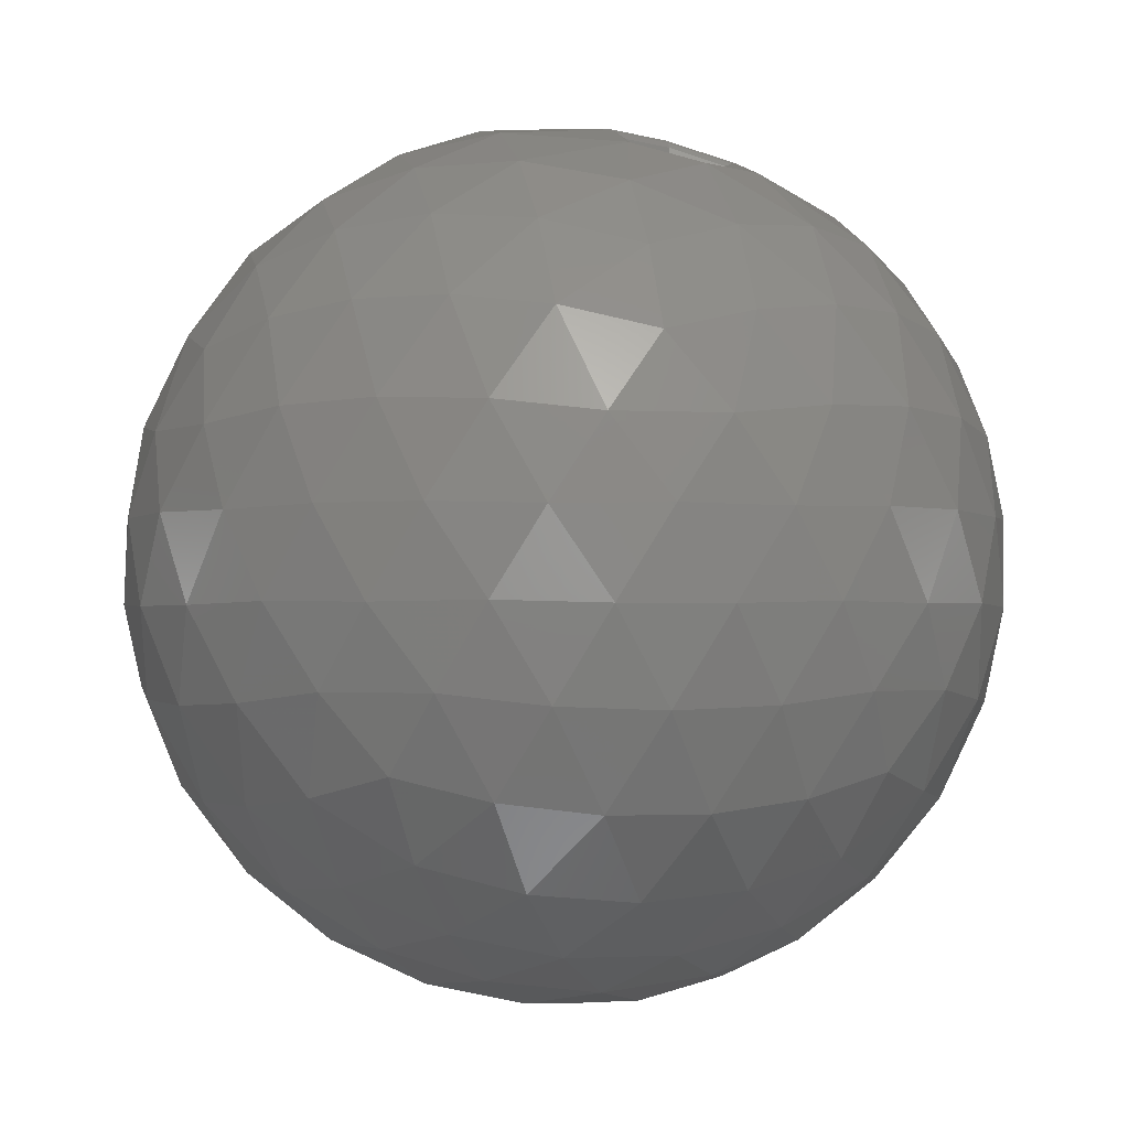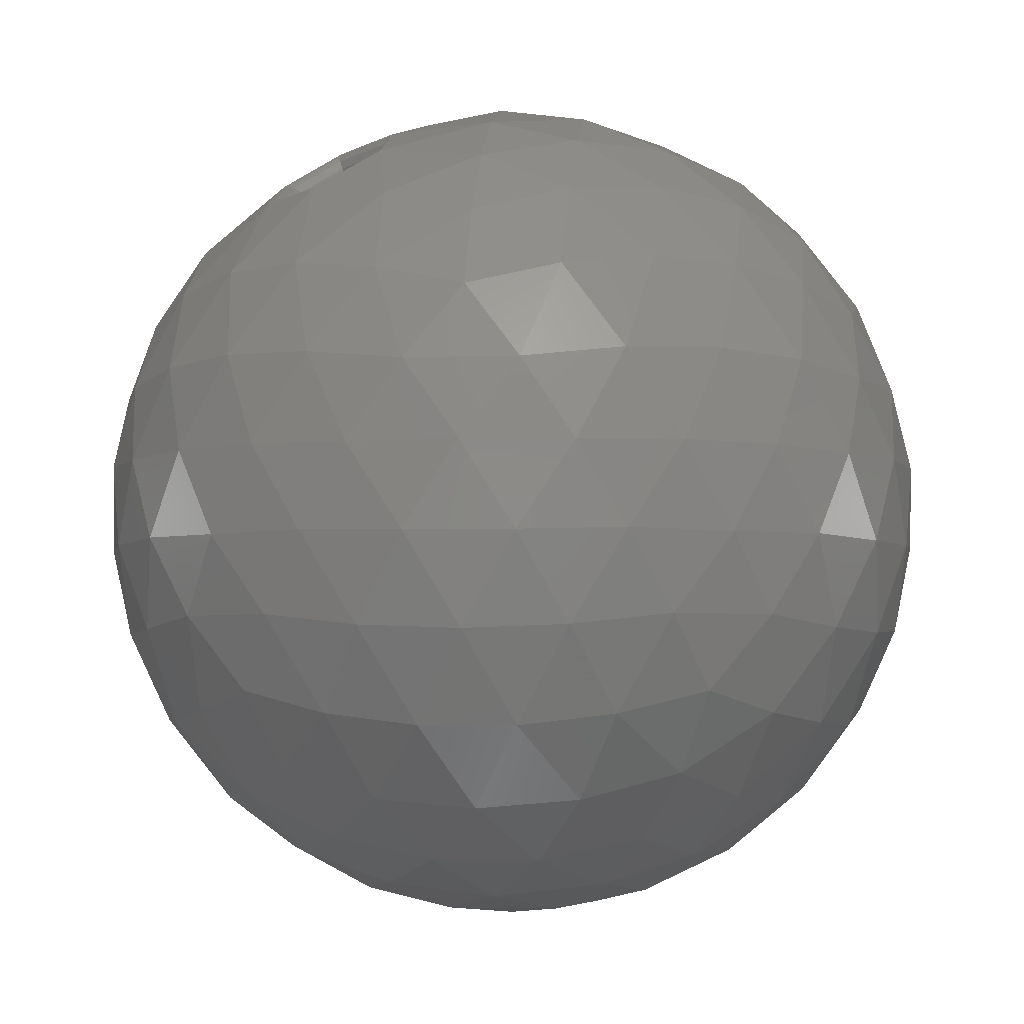
<metadata>
{"format":"stl","ext":"stl","renderer":"f3d","projection":"perspective","resolution":1024,"background":"white","views":[{"elev":-1.5,"azim":-138.8,"up":"+Z"},{"elev":-3.7,"azim":168.7,"up":"+Z"}]}
</metadata>
<code>
# stl→obj: 378 verts, 752 faces
v 0 0 73.36
v 16.11 0 71.57
v 4.979 15.32 71.57
v 32.65 3.805 64.77
v 24.99 15.43 66.43
v 9.715 29.9 66.29
v 23.75 5.676 42.76
v 27.28 5.671 40.52
v 24.73 10.4 41.46
v 20.35 10.86 43.53
v 21.7 14.95 41.53
v 28.71 26.54 61.17
v 13.98 43.01 57.76
v 43.03 3.805 58.35
v 56.81 0 46.42
v 47.14 15.55 53.03
v 29 10.56 38.32
v 26.31 14.98 38.75
v 40.42 26.63 54.12
v 30.5 43.39 50.68
v 17.56 54.03 46.42
v 65.62 0 32.81
v 61.79 15.32 36.46
v 54.94 29.9 38.33
v 45.41 43.01 38.33
v 33.67 54.03 36.46
v 20.28 62.41 32.81
v -16.24 7.126 70.47
v -8.121 24.99 68.49
v -25.57 13.9 66.5
v -3.437 39.85 61.5
v -20.64 34.26 61.5
v -36.59 26.58 57.76
v 0.8253 53.03 50.68
v -15.95 49.09 52.13
v -31.84 42.42 50.68
v -45.96 33.39 46.42
v 4.52 63.5 36.46
v -11.46 61.49 38.33
v -26.88 56.48 38.33
v -40.98 48.72 36.46
v -53.09 38.57 32.81
v -16.24 -7.126 70.47
v -14.48 3.442 46.99
v -17.43 5.601 45.59
v -17.61 -2.868e-06 46.15
v -14.48 -3.442 46.99
v -17.43 -5.601 45.59
v -35.74 6.806 62.9
v -21.09 3.089 44.39
v -21.09 -3.089 44.39
v -25.57 -13.9 66.5
v -35.74 -6.806 62.9
v -36.59 -26.58 57.76
v -50.18 17.17 50.68
v -51.62 -7.059e-06 52.13
v -50.18 -17.17 50.68
v -45.96 -33.39 46.42
v -59 23.92 36.46
v -62.02 8.106 38.33
v -62.02 -8.106 38.33
v -59 -23.92 36.46
v -53.09 -38.57 32.81
v 4.979 -15.32 71.57
v -8.121 -24.99 68.49
v 13.71 -29.88 64.77
v -20.64 -34.26 61.5
v -3.437 -39.85 61.5
v 16.92 -39.75 58.35
v -31.84 -42.42 50.68
v -15.95 -49.09 52.13
v 0.8253 -53.03 50.68
v 17.56 -54.03 46.42
v -40.98 -48.72 36.46
v -26.88 -56.48 38.33
v -11.46 -61.49 38.33
v 4.52 -63.5 36.46
v 20.28 -62.41 32.81
v 22.4 -19 66.43
v 12.74 -20.84 42.76
v 13.82 -24.19 40.52
v 17.53 -20.3 41.46
v 16.62 -16 43.53
v 20.92 -16.02 41.53
v 34.12 -19.1 61.17
v 29.35 -40.03 53.03
v 19 -24.32 38.32
v 22.38 -20.39 38.75
v 37.82 -30.21 54.12
v 50.69 -15.6 50.68
v 33.67 -54.03 36.46
v 45.41 -43.01 38.33
v 54.94 -29.9 38.33
v 61.79 -15.32 36.46
v 69.85 -9.471 20.35
v 69.85 9.471 20.35
v 70.66 -18.48 6.895
v 73.02 6.847e-06 7.125
v 70.66 18.48 6.895
v 68.03 -26.58 -6.895
v 72.43 -9.045 -7.342
v 72.43 9.045 -7.342
v 68.03 26.58 -6.895
v 62.07 -33.39 -20.35
v 67.78 -17.17 -22.22
v 69.71 1.059e-05 -22.85
v 67.78 17.17 -22.22
v 62.07 33.39 -20.35
v 53.09 -38.57 -32.81
v 59 -23.92 -36.46
v 62.02 -8.106 -38.33
v 62.02 8.106 -38.33
v 59 23.92 -36.46
v 53.09 38.57 -32.81
v 30.59 63.5 20.35
v 12.58 69.35 20.35
v 39.41 61.49 6.895
v 22.56 69.44 7.125
v 4.261 72.91 6.895
v 46.31 56.48 -6.895
v 30.98 66.09 -7.342
v 13.78 71.68 -7.342
v -4.261 72.91 -6.895
v 50.94 48.72 -20.35
v 37.28 59.15 -22.22
v 21.54 66.3 -22.85
v 4.611 69.77 -22.22
v -12.58 69.35 -20.35
v 40.98 48.72 -36.46
v 26.88 56.48 -38.33
v 11.46 61.49 -38.33
v -4.52 63.5 -36.46
v -20.28 62.41 -32.81
v -50.94 48.72 20.35
v -62.07 33.39 20.35
v -46.31 56.48 6.895
v -59.07 42.92 7.125
v -68.03 26.58 6.895
v -39.41 61.49 -6.895
v -53.28 49.89 -7.342
v -63.92 35.26 -7.342
v -70.66 18.48 -6.895
v -30.59 63.5 -20.35
v -44.74 53.73 -22.22
v -56.4 40.98 -22.85
v -64.93 25.94 -22.22
v -69.85 9.471 -20.35
v -33.67 54.03 -36.46
v -45.41 43.01 -38.33
v -54.94 29.9 -38.33
v -61.79 15.32 -36.46
v -65.62 -5.736e-06 -32.81
v -62.07 -33.39 20.35
v -50.94 -48.72 20.35
v -68.03 -26.58 6.895
v -59.07 -42.92 7.125
v -46.31 -56.48 6.895
v -70.66 -18.48 -6.895
v -63.92 -35.26 -7.342
v -53.28 -49.89 -7.342
v -39.41 -61.49 -6.895
v -69.85 -9.471 -20.35
v -64.93 -25.94 -22.22
v -56.4 -40.98 -22.85
v -44.74 -53.73 -22.22
v -30.59 -63.5 -20.35
v -61.79 -15.32 -36.46
v -54.94 -29.9 -38.33
v -45.41 -43.01 -38.33
v -33.67 -54.03 -36.46
v -20.28 -62.41 -32.81
v 12.58 -69.35 20.35
v 30.59 -63.5 20.35
v 4.261 -72.91 6.895
v 22.56 -69.44 7.125
v 39.41 -61.49 6.895
v -4.261 -72.91 -6.895
v 13.78 -71.68 -7.342
v 30.98 -66.09 -7.342
v 46.31 -56.48 -6.895
v -12.58 -69.35 -20.35
v 4.611 -69.77 -22.22
v 21.54 -66.3 -22.85
v 37.28 -59.15 -22.22
v 50.94 -48.72 -20.35
v -4.52 -63.5 -36.46
v 11.46 -61.49 -38.33
v 26.88 -56.48 -38.33
v 40.98 -48.72 -36.46
v 59.07 42.92 -7.125
v 53.28 49.89 7.342
v 63.92 35.26 7.342
v 44.74 53.73 22.22
v 56.4 40.98 22.85
v 64.93 25.94 22.22
v -22.56 69.44 -7.125
v -30.98 66.09 7.342
v -13.78 71.68 7.342
v -37.28 59.15 22.22
v -21.54 66.3 22.85
v -4.611 69.77 22.22
v -73.02 -7.825e-06 -7.125
v -72.43 -9.045 7.342
v -72.43 9.045 7.342
v -67.78 -17.17 22.22
v -69.71 -9.412e-06 22.85
v -67.78 17.17 22.22
v -22.56 -69.44 -7.125
v -13.78 -71.68 7.342
v -30.98 -66.09 7.342
v -4.611 -69.77 22.22
v -21.54 -66.3 22.85
v -37.28 -59.15 22.22
v 59.07 -42.92 -7.125
v 63.92 -35.26 7.342
v 53.28 -49.89 7.342
v 64.93 -25.94 22.22
v 56.4 -40.98 22.85
v 44.74 -53.73 22.22
v 0 0 -73.36
v -4.979 15.32 -71.57
v 13.04 9.471 -71.57
v -9.715 29.9 -66.29
v 8.121 24.99 -68.49
v 25.43 18.48 -66.29
v -13.98 43.01 -57.76
v 3.437 39.85 -61.5
v 20.64 34.26 -61.5
v 36.59 26.58 -57.76
v -17.56 54.03 -46.42
v -0.8253 53.03 -50.68
v 15.95 49.09 -52.13
v 31.84 42.42 -50.68
v 45.96 33.39 -46.42
v -16.11 -1.409e-06 -71.57
v -31.44 -2.748e-06 -66.29
v -21.26 15.45 -68.49
v -45.23 -3.954e-06 -57.76
v -36.83 15.58 -61.5
v -26.2 30.22 -61.5
v -56.81 -4.966e-06 -46.42
v -50.69 15.6 -50.68
v -41.76 30.34 -52.13
v -30.5 43.39 -50.68
v -4.979 -15.32 -71.57
v -9.715 -29.9 -66.29
v -21.26 -15.45 -68.49
v -13.98 -43.01 -57.76
v -26.2 -30.22 -61.5
v -36.83 -15.58 -61.5
v -17.56 -54.03 -46.42
v -30.5 -43.39 -50.68
v -41.76 -30.34 -52.13
v -50.69 -15.6 -50.68
v 13.04 -9.471 -71.57
v 25.43 -18.48 -66.29
v 8.121 -24.99 -68.49
v 36.59 -26.58 -57.76
v 20.64 -34.26 -61.5
v 3.437 -39.85 -61.5
v 45.96 -33.39 -46.42
v 31.84 -42.42 -50.68
v 15.95 -49.09 -52.13
v -0.8253 -53.03 -50.68
v 26.28 4.89e-06 -68.49
v 38.96 9.045 -61.5
v 38.96 -9.045 -61.5
v 50.18 17.17 -50.68
v 51.62 8.236e-06 -52.13
v 50.18 -17.17 -50.68
v 32.9 4.721 64.13
v 25.85 15.43 65.66
v 42.3 4.72 58.31
v 46.07 15.48 53.43
v 39.93 25.63 54.42
v 29.23 25.54 60.87
v -25.5 12.72 66.31
v -17.08 6.602 69.91
v -34.74 6.277 63.05
v -34.74 -6.277 63.05
v -25.5 -12.72 66.31
v -17.08 -6.602 69.91
v 17.56 -38.78 58.31
v 14.66 -29.83 64.13
v 28.96 -39.03 53.43
v 36.71 -30.05 54.42
v 33.32 -19.91 60.87
v 22.66 -19.82 65.66
v 32.96 5.553 63.16
v 26.51 15.34 64.57
v 41.38 5.552 57.94
v 44.81 15.34 53.5
v 39.24 24.53 54.4
v 29.55 24.45 60.24
v -25.29 11.54 65.75
v -17.77 6.077 68.99
v -33.6 5.747 62.83
v -33.6 -5.747 62.83
v -25.29 -11.54 65.75
v -17.77 -6.077 68.99
v 18.07 -37.64 57.94
v 15.47 -29.63 63.16
v 28.43 -37.88 53.5
v 35.45 -29.74 54.4
v 32.39 -20.55 60.24
v 22.78 -20.47 64.57
v 32.7 6.252 61.68
v 26.86 15.12 62.96
v 40.15 6.25 57.05
v 43.23 15.06 53.06
v 38.24 23.3 53.87
v 29.57 23.23 59.1
v -24.85 10.35 64.63
v -18.25 5.552 67.49
v -32.24 5.217 62.05
v -32.24 -5.217 62.05
v -24.85 -10.35 64.63
v -18.25 -5.552 67.49
v 18.35 -36.25 57.05
v 16.05 -29.17 61.68
v 27.68 -36.46 53.06
v 33.97 -29.16 53.87
v 31.23 -20.94 59.1
v 22.68 -20.87 62.96
v 31.35 6.487 58.41
v 26.12 14.44 59.56
v 37.82 6.485 54.38
v 40.56 14.31 50.83
v 36.15 21.6 51.55
v 28.49 21.54 56.16
v -23.64 9.168 61.5
v -17.95 5.026 63.99
v -30.09 4.686 59.26
v -30.09 -4.686 59.26
v -23.64 -9.168 61.5
v -17.95 -5.026 63.99
v 17.85 -33.97 54.38
v 15.86 -27.81 58.41
v 26.15 -34.16 50.83
v 31.71 -27.7 51.55
v 29.29 -20.44 56.16
v 21.8 -20.38 59.56
v 25.81 4.929 48.25
v 21.19 11.96 49.27
v 31.3 4.926 44.81
v 33.7 11.77 41.71
v 29.86 18.11 42.33
v 23.22 18.06 46.34
v -19.41 7.98 50.67
v -14.64 4.499 52.8
v -24.93 4.154 48.78
v -24.93 -4.154 48.78
v -19.41 -7.98 50.67
v -14.64 -4.499 52.8
v 14.36 -28.25 44.81
v 12.66 -23.03 48.25
v 21.61 -28.41 41.71
v 26.45 -22.8 42.33
v 24.35 -16.5 46.34
v 17.92 -16.46 49.27
v 24.16 5.038 44.49
v 20.15 11.15 45.38
v 28.67 5.034 41.65
v 30.73 10.9 39
v 27.47 16.28 39.53
v 21.84 16.24 42.92
v -17.98 6.791 46.99
v -14.12 3.971 48.76
v -22.57 3.622 45.45
v -22.57 -3.622 45.45
v -17.98 -6.791 46.99
v -14.12 -3.971 48.76
v 13.65 -25.71 41.65
v 12.26 -21.43 44.49
v 19.86 -25.86 39
v 23.97 -21.09 39.53
v 22.19 -15.75 42.92
v 16.83 -15.72 45.38
f 1 2 3
f 2 4 5
f 2 5 3
f 3 5 6
f 7 8 9
f 7 9 10
f 10 9 11
f 5 12 6
f 6 12 13
f 14 15 16
f 8 17 9
f 9 17 18
f 9 18 11
f 12 19 20
f 12 20 13
f 13 20 21
f 15 22 23
f 15 23 16
f 16 23 24
f 16 24 19
f 19 24 25
f 19 25 20
f 20 25 26
f 20 26 21
f 21 26 27
f 1 3 28
f 3 6 29
f 3 29 28
f 28 29 30
f 6 13 31
f 6 31 29
f 29 31 32
f 29 32 30
f 30 32 33
f 13 21 34
f 13 34 31
f 31 34 35
f 31 35 32
f 32 35 36
f 32 36 33
f 33 36 37
f 21 27 38
f 21 38 34
f 34 38 39
f 34 39 35
f 35 39 40
f 35 40 36
f 36 40 41
f 36 41 37
f 37 41 42
f 1 28 43
f 44 45 46
f 44 46 47
f 47 46 48
f 30 33 49
f 45 50 46
f 46 50 51
f 46 51 48
f 52 53 54
f 33 37 55
f 33 55 49
f 49 55 56
f 49 56 53
f 53 56 57
f 53 57 54
f 54 57 58
f 37 42 59
f 37 59 55
f 55 59 60
f 55 60 56
f 56 60 61
f 56 61 57
f 57 61 62
f 57 62 58
f 58 62 63
f 1 43 64
f 43 52 65
f 43 65 64
f 64 65 66
f 52 54 67
f 52 67 65
f 65 67 68
f 65 68 66
f 66 68 69
f 54 58 70
f 54 70 67
f 67 70 71
f 67 71 68
f 68 71 72
f 68 72 69
f 69 72 73
f 58 63 74
f 58 74 70
f 70 74 75
f 70 75 71
f 71 75 76
f 71 76 72
f 72 76 77
f 72 77 73
f 73 77 78
f 1 64 2
f 64 66 79
f 64 79 2
f 2 79 4
f 80 81 82
f 80 82 83
f 83 82 84
f 79 85 4
f 4 85 14
f 69 73 86
f 81 87 82
f 82 87 88
f 82 88 84
f 85 89 90
f 85 90 14
f 14 90 15
f 73 78 91
f 73 91 86
f 86 91 92
f 86 92 89
f 89 92 93
f 89 93 90
f 90 93 94
f 90 94 15
f 15 94 22
f 22 95 96
f 95 97 98
f 95 98 96
f 96 98 99
f 97 100 101
f 97 101 98
f 98 101 102
f 98 102 99
f 99 102 103
f 100 104 105
f 100 105 101
f 101 105 106
f 101 106 102
f 102 106 107
f 102 107 103
f 103 107 108
f 104 109 110
f 104 110 105
f 105 110 111
f 105 111 106
f 106 111 112
f 106 112 107
f 107 112 113
f 107 113 108
f 108 113 114
f 27 115 116
f 115 117 118
f 115 118 116
f 116 118 119
f 117 120 121
f 117 121 118
f 118 121 122
f 118 122 119
f 119 122 123
f 120 124 125
f 120 125 121
f 121 125 126
f 121 126 122
f 122 126 127
f 122 127 123
f 123 127 128
f 124 114 129
f 124 129 125
f 125 129 130
f 125 130 126
f 126 130 131
f 126 131 127
f 127 131 132
f 127 132 128
f 128 132 133
f 42 134 135
f 134 136 137
f 134 137 135
f 135 137 138
f 136 139 140
f 136 140 137
f 137 140 141
f 137 141 138
f 138 141 142
f 139 143 144
f 139 144 140
f 140 144 145
f 140 145 141
f 141 145 146
f 141 146 142
f 142 146 147
f 143 133 148
f 143 148 144
f 144 148 149
f 144 149 145
f 145 149 150
f 145 150 146
f 146 150 151
f 146 151 147
f 147 151 152
f 63 153 154
f 153 155 156
f 153 156 154
f 154 156 157
f 155 158 159
f 155 159 156
f 156 159 160
f 156 160 157
f 157 160 161
f 158 162 163
f 158 163 159
f 159 163 164
f 159 164 160
f 160 164 165
f 160 165 161
f 161 165 166
f 162 152 167
f 162 167 163
f 163 167 168
f 163 168 164
f 164 168 169
f 164 169 165
f 165 169 170
f 165 170 166
f 166 170 171
f 78 172 173
f 172 174 175
f 172 175 173
f 173 175 176
f 174 177 178
f 174 178 175
f 175 178 179
f 175 179 176
f 176 179 180
f 177 181 182
f 177 182 178
f 178 182 183
f 178 183 179
f 179 183 184
f 179 184 180
f 180 184 185
f 181 171 186
f 181 186 182
f 182 186 187
f 182 187 183
f 183 187 188
f 183 188 184
f 184 188 189
f 184 189 185
f 185 189 109
f 114 124 108
f 124 120 190
f 124 190 108
f 108 190 103
f 120 117 191
f 120 191 190
f 190 191 192
f 190 192 103
f 103 192 99
f 117 115 193
f 117 193 191
f 191 193 194
f 191 194 192
f 192 194 195
f 192 195 99
f 99 195 96
f 115 27 26
f 115 26 193
f 193 26 25
f 193 25 194
f 194 25 24
f 194 24 195
f 195 24 23
f 195 23 96
f 96 23 22
f 133 143 128
f 143 139 196
f 143 196 128
f 128 196 123
f 139 136 197
f 139 197 196
f 196 197 198
f 196 198 123
f 123 198 119
f 136 134 199
f 136 199 197
f 197 199 200
f 197 200 198
f 198 200 201
f 198 201 119
f 119 201 116
f 134 42 41
f 134 41 199
f 199 41 40
f 199 40 200
f 200 40 39
f 200 39 201
f 201 39 38
f 201 38 116
f 116 38 27
f 152 162 147
f 162 158 202
f 162 202 147
f 147 202 142
f 158 155 203
f 158 203 202
f 202 203 204
f 202 204 142
f 142 204 138
f 155 153 205
f 155 205 203
f 203 205 206
f 203 206 204
f 204 206 207
f 204 207 138
f 138 207 135
f 153 63 62
f 153 62 205
f 205 62 61
f 205 61 206
f 206 61 60
f 206 60 207
f 207 60 59
f 207 59 135
f 135 59 42
f 171 181 166
f 181 177 208
f 181 208 166
f 166 208 161
f 177 174 209
f 177 209 208
f 208 209 210
f 208 210 161
f 161 210 157
f 174 172 211
f 174 211 209
f 209 211 212
f 209 212 210
f 210 212 213
f 210 213 157
f 157 213 154
f 172 78 77
f 172 77 211
f 211 77 76
f 211 76 212
f 212 76 75
f 212 75 213
f 213 75 74
f 213 74 154
f 154 74 63
f 109 104 185
f 104 100 214
f 104 214 185
f 185 214 180
f 100 97 215
f 100 215 214
f 214 215 216
f 214 216 180
f 180 216 176
f 97 95 217
f 97 217 215
f 215 217 218
f 215 218 216
f 216 218 219
f 216 219 176
f 176 219 173
f 95 22 94
f 95 94 217
f 217 94 93
f 217 93 218
f 218 93 92
f 218 92 219
f 219 92 91
f 219 91 173
f 173 91 78
f 220 221 222
f 221 223 224
f 221 224 222
f 222 224 225
f 223 226 227
f 223 227 224
f 224 227 228
f 224 228 225
f 225 228 229
f 226 230 231
f 226 231 227
f 227 231 232
f 227 232 228
f 228 232 233
f 228 233 229
f 229 233 234
f 230 133 132
f 230 132 231
f 231 132 131
f 231 131 232
f 232 131 130
f 232 130 233
f 233 130 129
f 233 129 234
f 234 129 114
f 220 235 221
f 235 236 237
f 235 237 221
f 221 237 223
f 236 238 239
f 236 239 237
f 237 239 240
f 237 240 223
f 223 240 226
f 238 241 242
f 238 242 239
f 239 242 243
f 239 243 240
f 240 243 244
f 240 244 226
f 226 244 230
f 241 152 151
f 241 151 242
f 242 151 150
f 242 150 243
f 243 150 149
f 243 149 244
f 244 149 148
f 244 148 230
f 230 148 133
f 220 245 235
f 245 246 247
f 245 247 235
f 235 247 236
f 246 248 249
f 246 249 247
f 247 249 250
f 247 250 236
f 236 250 238
f 248 251 252
f 248 252 249
f 249 252 253
f 249 253 250
f 250 253 254
f 250 254 238
f 238 254 241
f 251 171 170
f 251 170 252
f 252 170 169
f 252 169 253
f 253 169 168
f 253 168 254
f 254 168 167
f 254 167 241
f 241 167 152
f 220 255 245
f 255 256 257
f 255 257 245
f 245 257 246
f 256 258 259
f 256 259 257
f 257 259 260
f 257 260 246
f 246 260 248
f 258 261 262
f 258 262 259
f 259 262 263
f 259 263 260
f 260 263 264
f 260 264 248
f 248 264 251
f 261 109 189
f 261 189 262
f 262 189 188
f 262 188 263
f 263 188 187
f 263 187 264
f 264 187 186
f 264 186 251
f 251 186 171
f 220 222 255
f 222 225 265
f 222 265 255
f 255 265 256
f 225 229 266
f 225 266 265
f 265 266 267
f 265 267 256
f 256 267 258
f 229 234 268
f 229 268 266
f 266 268 269
f 266 269 267
f 267 269 270
f 267 270 258
f 258 270 261
f 234 114 113
f 234 113 268
f 268 113 112
f 268 112 269
f 269 112 111
f 269 111 270
f 270 111 110
f 270 110 261
f 261 110 109
f 5 4 271
f 271 272 5
f 4 14 273
f 273 271 4
f 14 16 274
f 274 273 14
f 16 19 275
f 275 274 16
f 19 12 276
f 276 275 19
f 12 5 272
f 272 276 12
f 28 30 277
f 277 278 28
f 30 49 279
f 279 277 30
f 49 53 280
f 280 279 49
f 53 52 281
f 281 280 53
f 52 43 282
f 282 281 52
f 43 28 278
f 278 282 43
f 66 69 283
f 283 284 66
f 69 86 285
f 285 283 69
f 86 89 286
f 286 285 86
f 89 85 287
f 287 286 89
f 85 79 288
f 288 287 85
f 79 66 284
f 284 288 79
f 272 271 289
f 289 290 272
f 271 273 291
f 291 289 271
f 273 274 292
f 292 291 273
f 274 275 293
f 293 292 274
f 275 276 294
f 294 293 275
f 276 272 290
f 290 294 276
f 278 277 295
f 295 296 278
f 277 279 297
f 297 295 277
f 279 280 298
f 298 297 279
f 280 281 299
f 299 298 280
f 281 282 300
f 300 299 281
f 282 278 296
f 296 300 282
f 284 283 301
f 301 302 284
f 283 285 303
f 303 301 283
f 285 286 304
f 304 303 285
f 286 287 305
f 305 304 286
f 287 288 306
f 306 305 287
f 288 284 302
f 302 306 288
f 290 289 307
f 307 308 290
f 289 291 309
f 309 307 289
f 291 292 310
f 310 309 291
f 292 293 311
f 311 310 292
f 293 294 312
f 312 311 293
f 294 290 308
f 308 312 294
f 296 295 313
f 313 314 296
f 295 297 315
f 315 313 295
f 297 298 316
f 316 315 297
f 298 299 317
f 317 316 298
f 299 300 318
f 318 317 299
f 300 296 314
f 314 318 300
f 302 301 319
f 319 320 302
f 301 303 321
f 321 319 301
f 303 304 322
f 322 321 303
f 304 305 323
f 323 322 304
f 305 306 324
f 324 323 305
f 306 302 320
f 320 324 306
f 308 307 325
f 325 326 308
f 307 309 327
f 327 325 307
f 309 310 328
f 328 327 309
f 310 311 329
f 329 328 310
f 311 312 330
f 330 329 311
f 312 308 326
f 326 330 312
f 314 313 331
f 331 332 314
f 313 315 333
f 333 331 313
f 315 316 334
f 334 333 315
f 316 317 335
f 335 334 316
f 317 318 336
f 336 335 317
f 318 314 332
f 332 336 318
f 320 319 337
f 337 338 320
f 319 321 339
f 339 337 319
f 321 322 340
f 340 339 321
f 322 323 341
f 341 340 322
f 323 324 342
f 342 341 323
f 324 320 338
f 338 342 324
f 326 325 343
f 343 344 326
f 325 327 345
f 345 343 325
f 327 328 346
f 346 345 327
f 328 329 347
f 347 346 328
f 329 330 348
f 348 347 329
f 330 326 344
f 344 348 330
f 332 331 349
f 349 350 332
f 331 333 351
f 351 349 331
f 333 334 352
f 352 351 333
f 334 335 353
f 353 352 334
f 335 336 354
f 354 353 335
f 336 332 350
f 350 354 336
f 338 337 355
f 355 356 338
f 337 339 357
f 357 355 337
f 339 340 358
f 358 357 339
f 340 341 359
f 359 358 340
f 341 342 360
f 360 359 341
f 342 338 356
f 356 360 342
f 344 343 361
f 361 362 344
f 343 345 363
f 363 361 343
f 345 346 364
f 364 363 345
f 346 347 365
f 365 364 346
f 347 348 366
f 366 365 347
f 348 344 362
f 362 366 348
f 350 349 367
f 367 368 350
f 349 351 369
f 369 367 349
f 351 352 370
f 370 369 351
f 352 353 371
f 371 370 352
f 353 354 372
f 372 371 353
f 354 350 368
f 368 372 354
f 356 355 373
f 373 374 356
f 355 357 375
f 375 373 355
f 357 358 376
f 376 375 357
f 358 359 377
f 377 376 358
f 359 360 378
f 378 377 359
f 360 356 374
f 374 378 360
f 362 361 7
f 7 10 362
f 361 363 8
f 8 7 361
f 363 364 17
f 17 8 363
f 364 365 18
f 18 17 364
f 365 366 11
f 11 18 365
f 366 362 10
f 10 11 366
f 368 367 45
f 45 44 368
f 367 369 50
f 50 45 367
f 369 370 51
f 51 50 369
f 370 371 48
f 48 51 370
f 371 372 47
f 47 48 371
f 372 368 44
f 44 47 372
f 374 373 81
f 81 80 374
f 373 375 87
f 87 81 373
f 375 376 88
f 88 87 375
f 376 377 84
f 84 88 376
f 377 378 83
f 83 84 377
f 378 374 80
f 80 83 378

</code>
